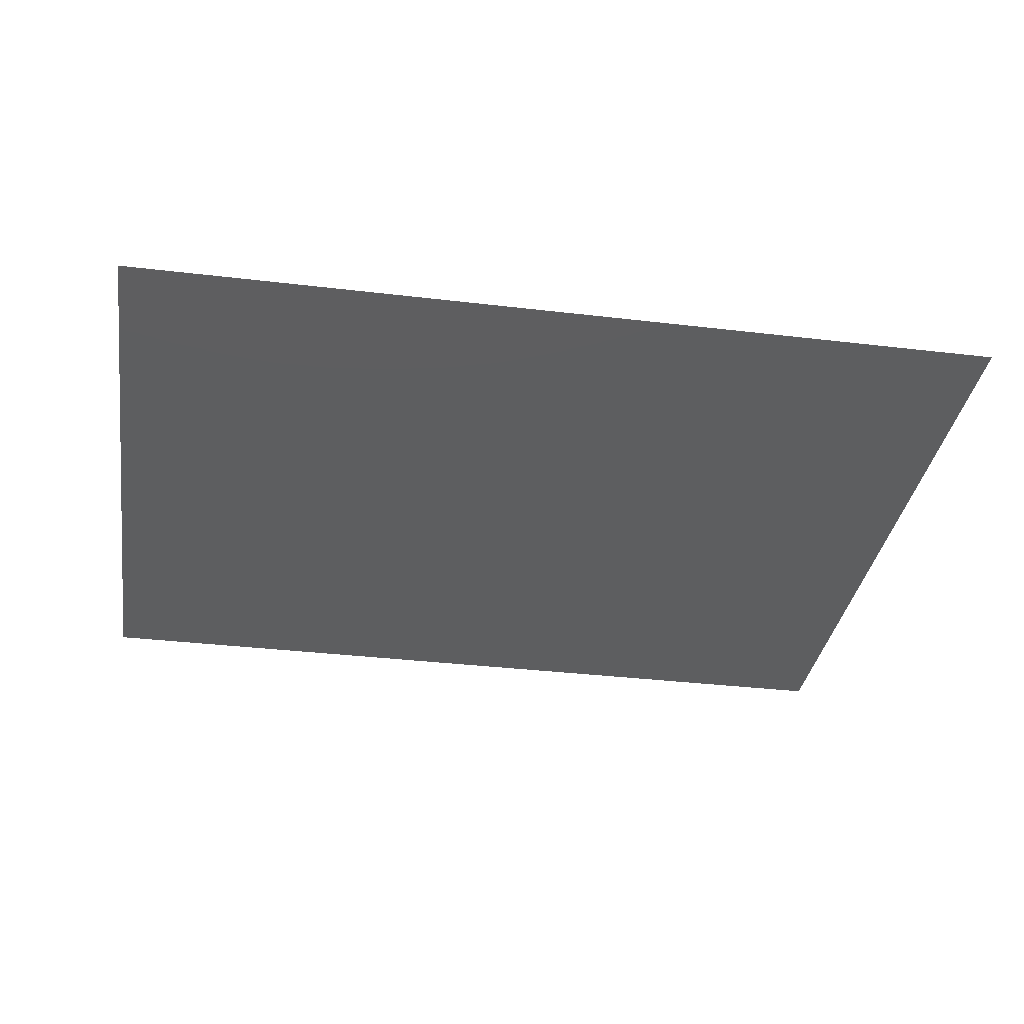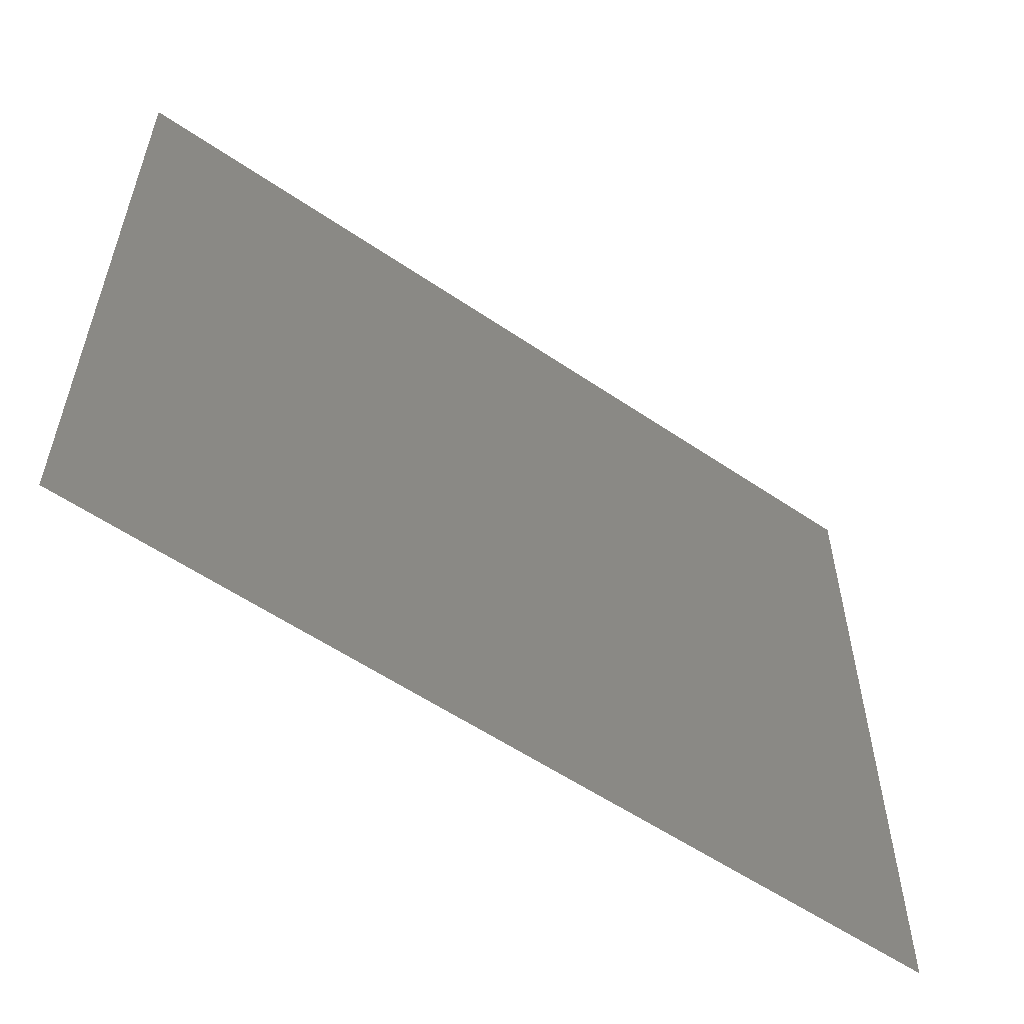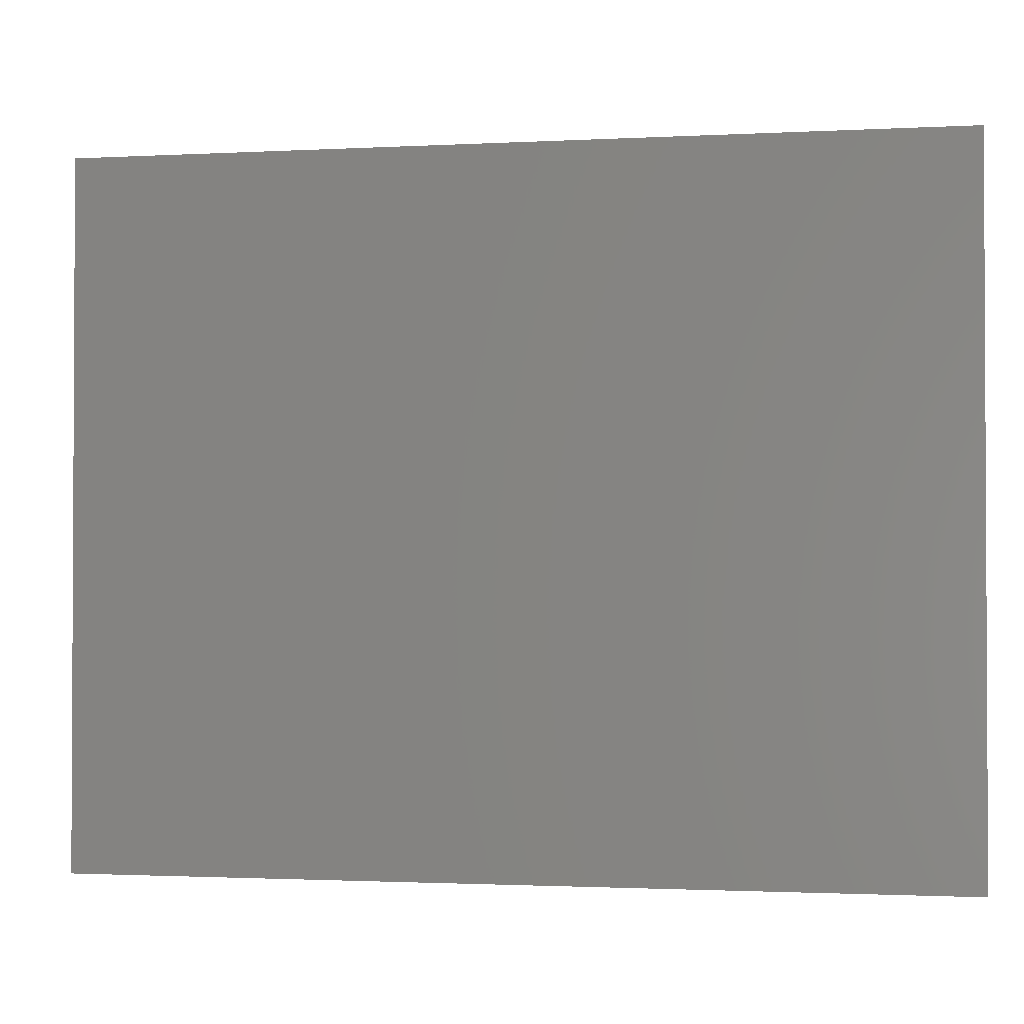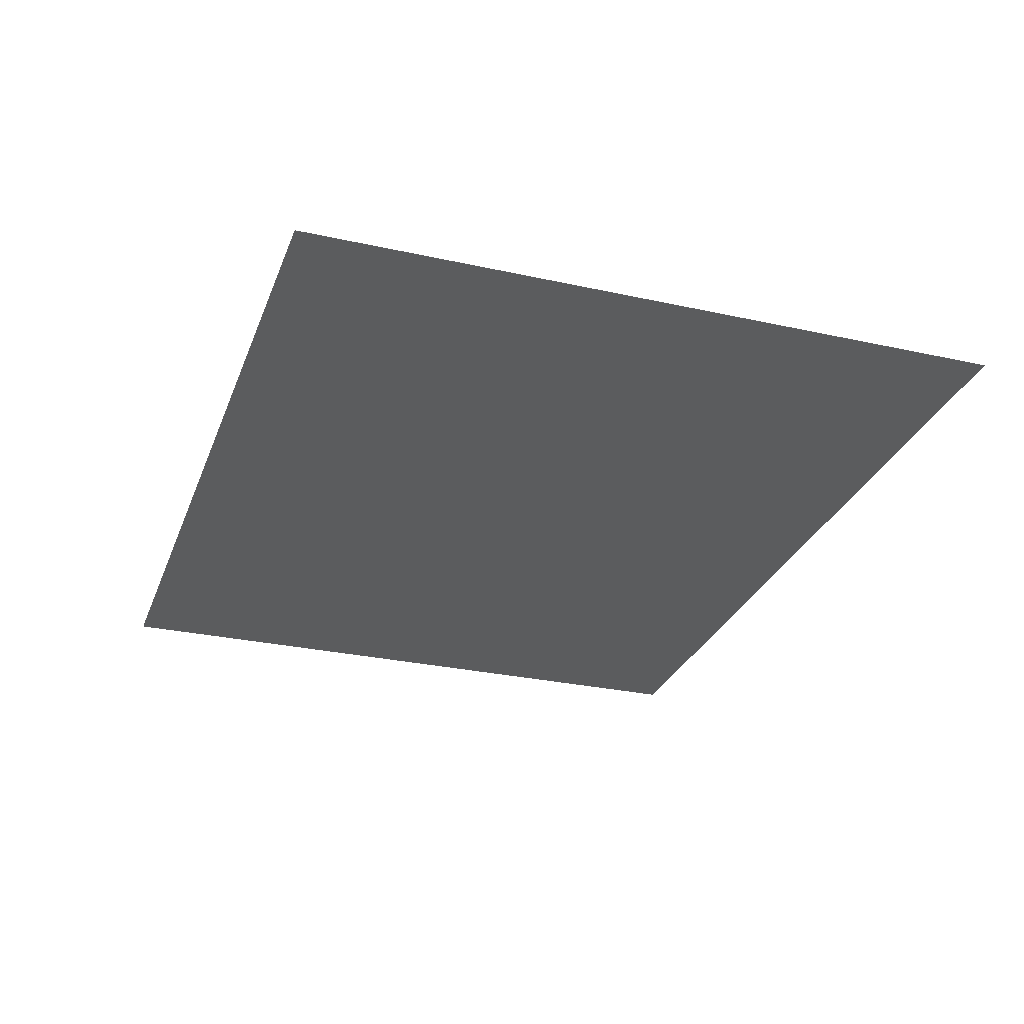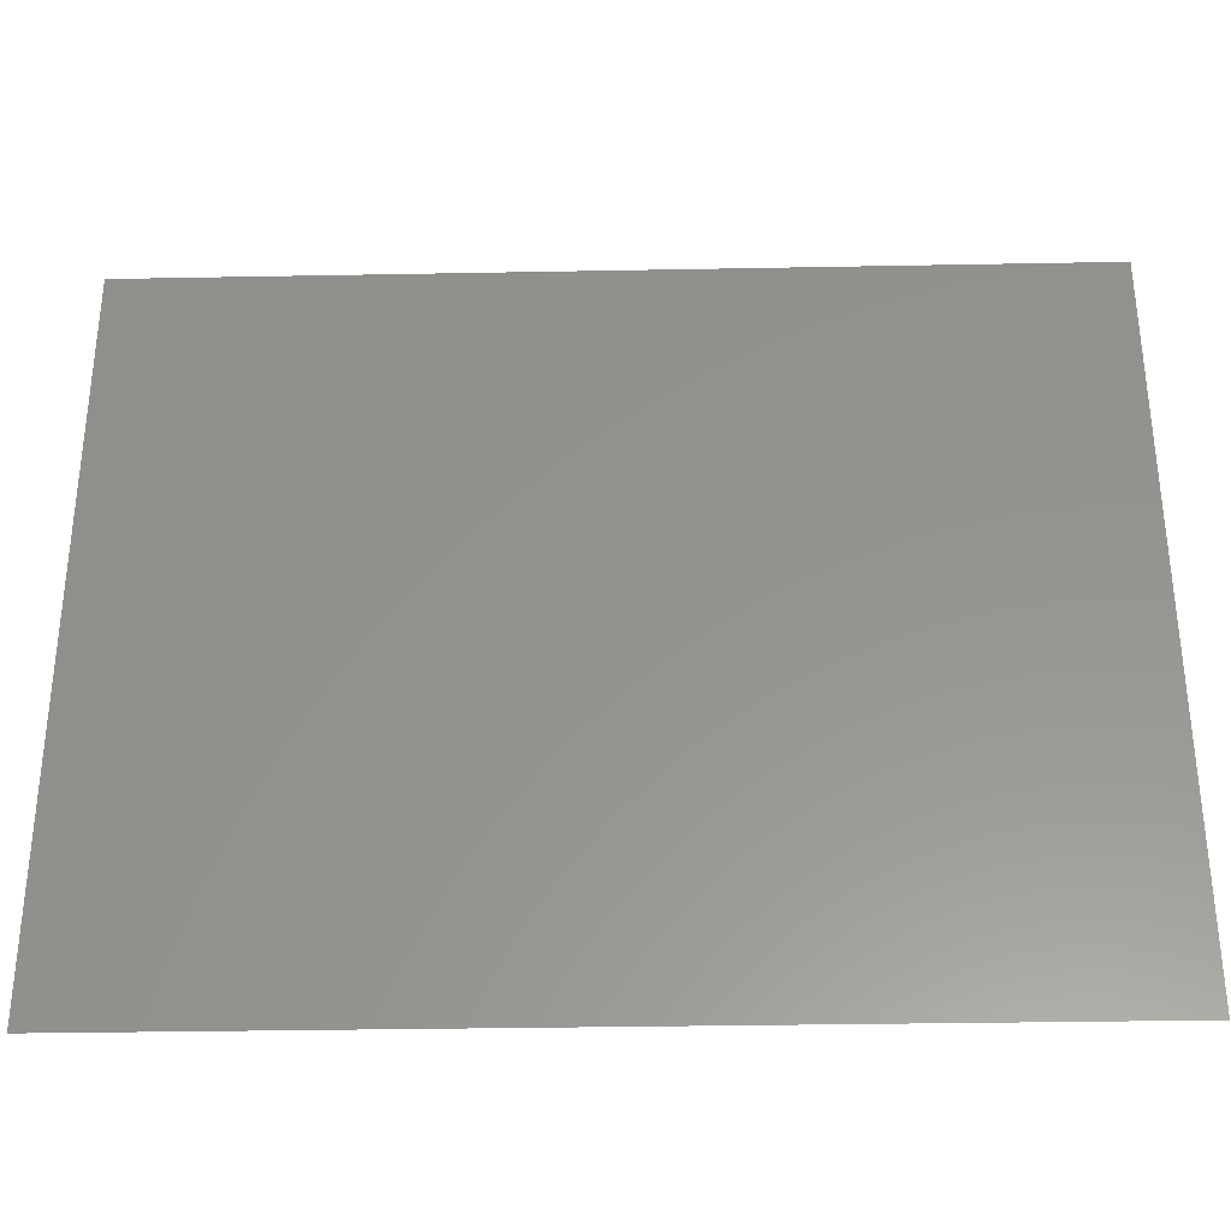
<metadata>
{"format":"stl","ext":"stl","renderer":"f3d","projection":"perspective","resolution":1024,"background":"white","views":[{"elev":-34.6,"azim":-9.1,"up":"+Y"},{"elev":-56.8,"azim":-35.4,"up":"+Z"},{"elev":-1.6,"azim":11.0,"up":"+Z"},{"elev":-28.6,"azim":71.6,"up":"+Y"},{"elev":-32.8,"azim":1.5,"up":"+Z"}]}
</metadata>
<code>
# stl→obj: 7 verts, 5 faces
v 6.62 8.64 13
v 21.62 8.64 13
v 6.62 8.64 10
v 6.62 8.64 7
v 21.62 8.64 1
v 6.62 8.64 4
v 6.62 8.64 1
f 1 2 3
f 2 4 3
f 4 5 6
f 7 6 5
f 4 2 5

</code>
